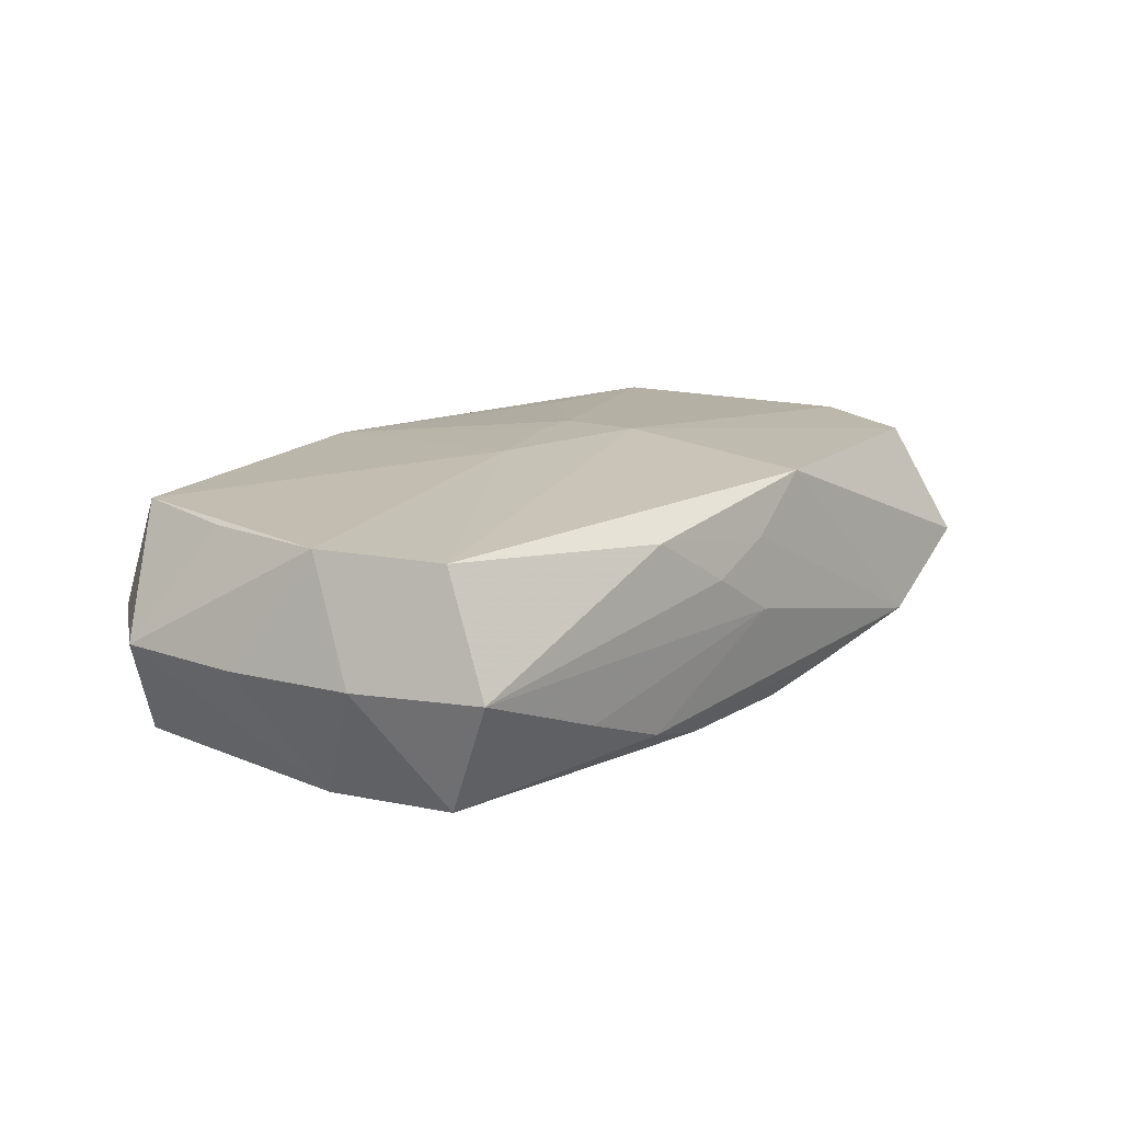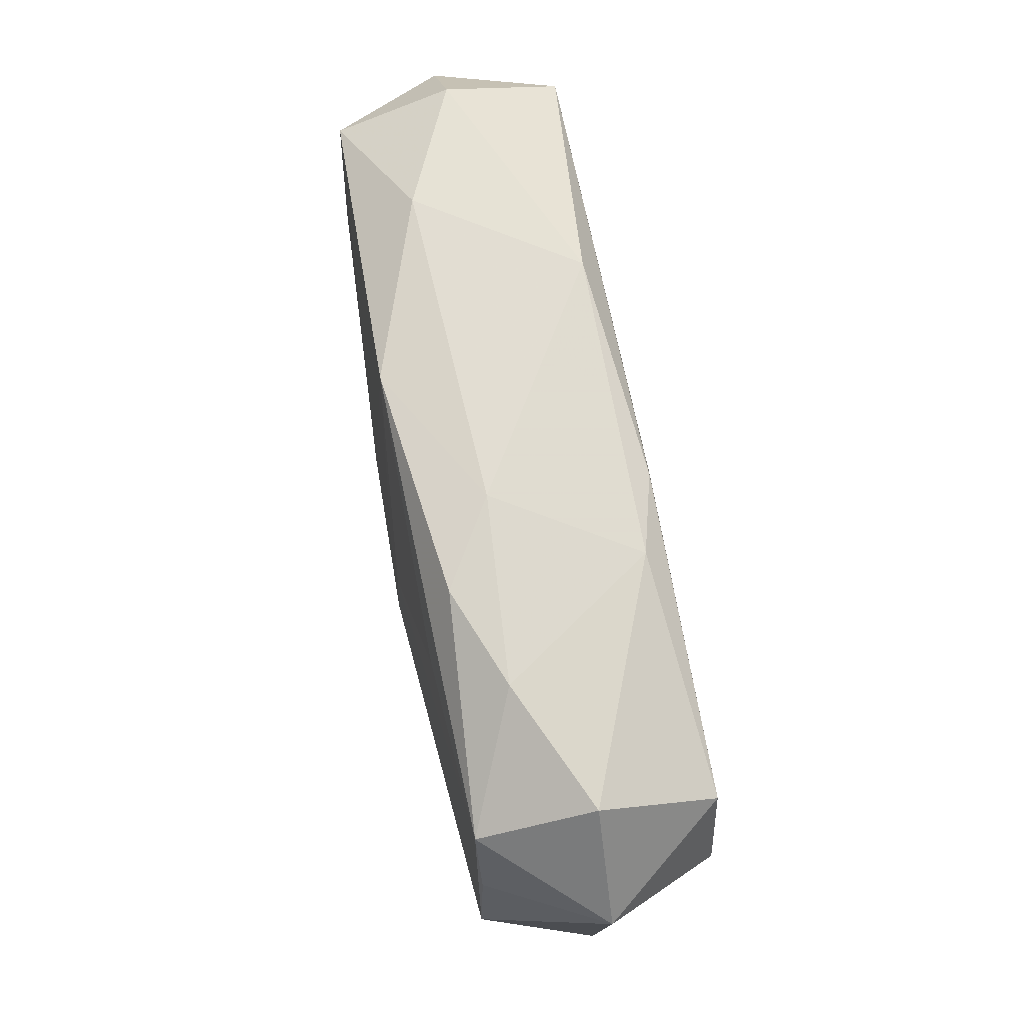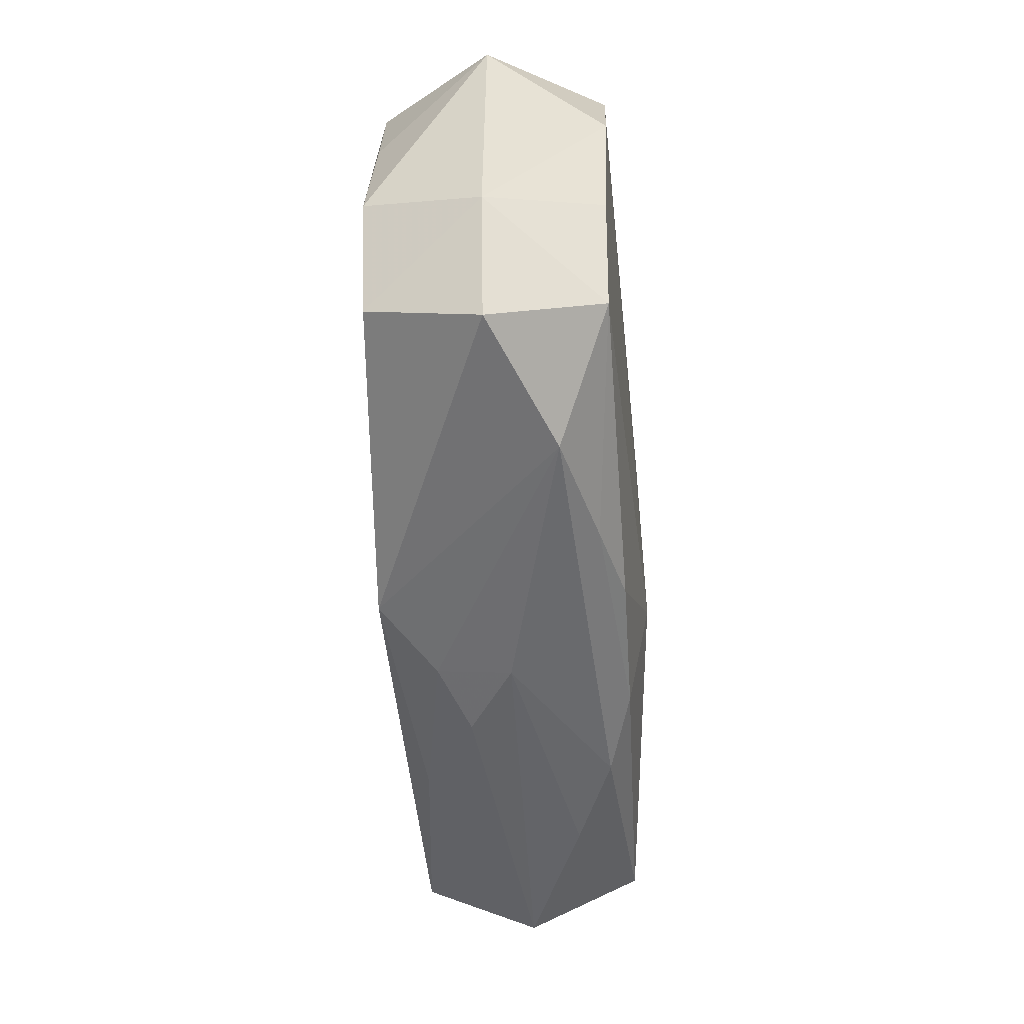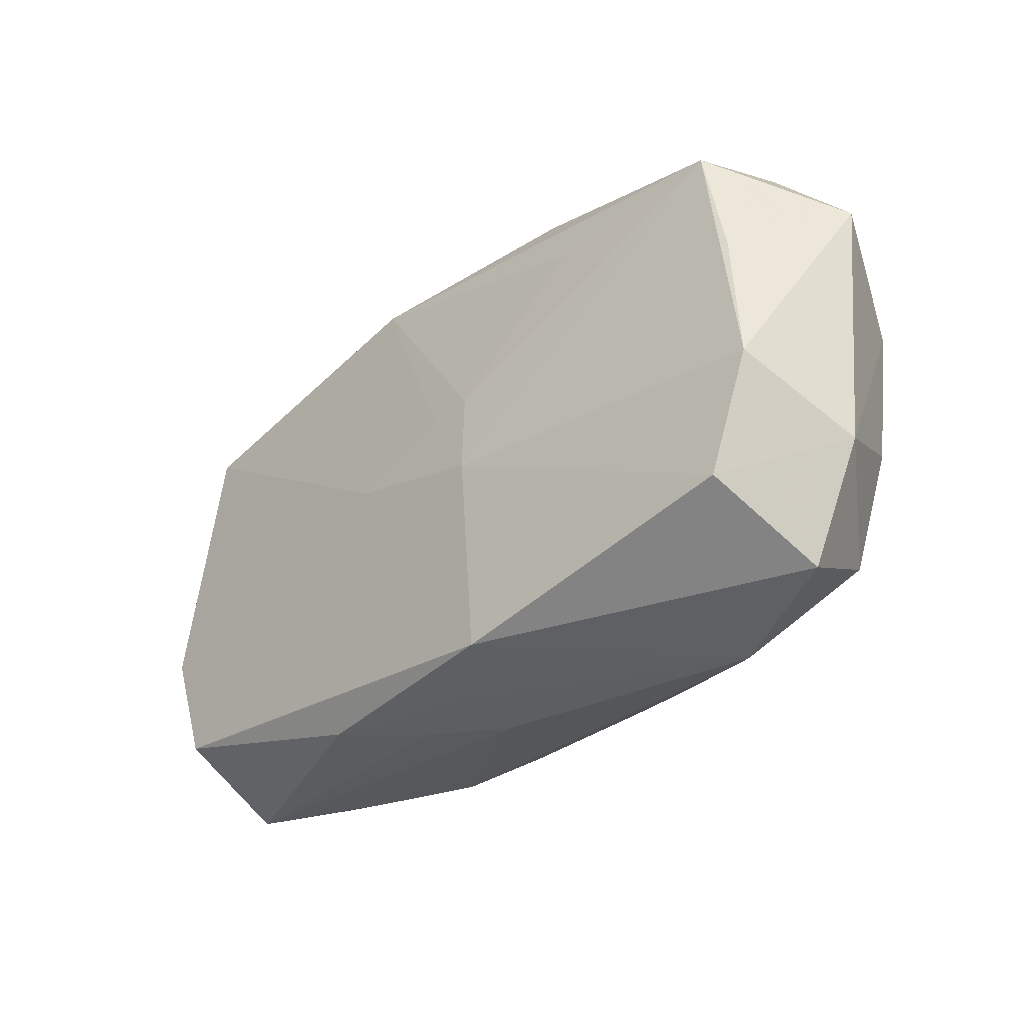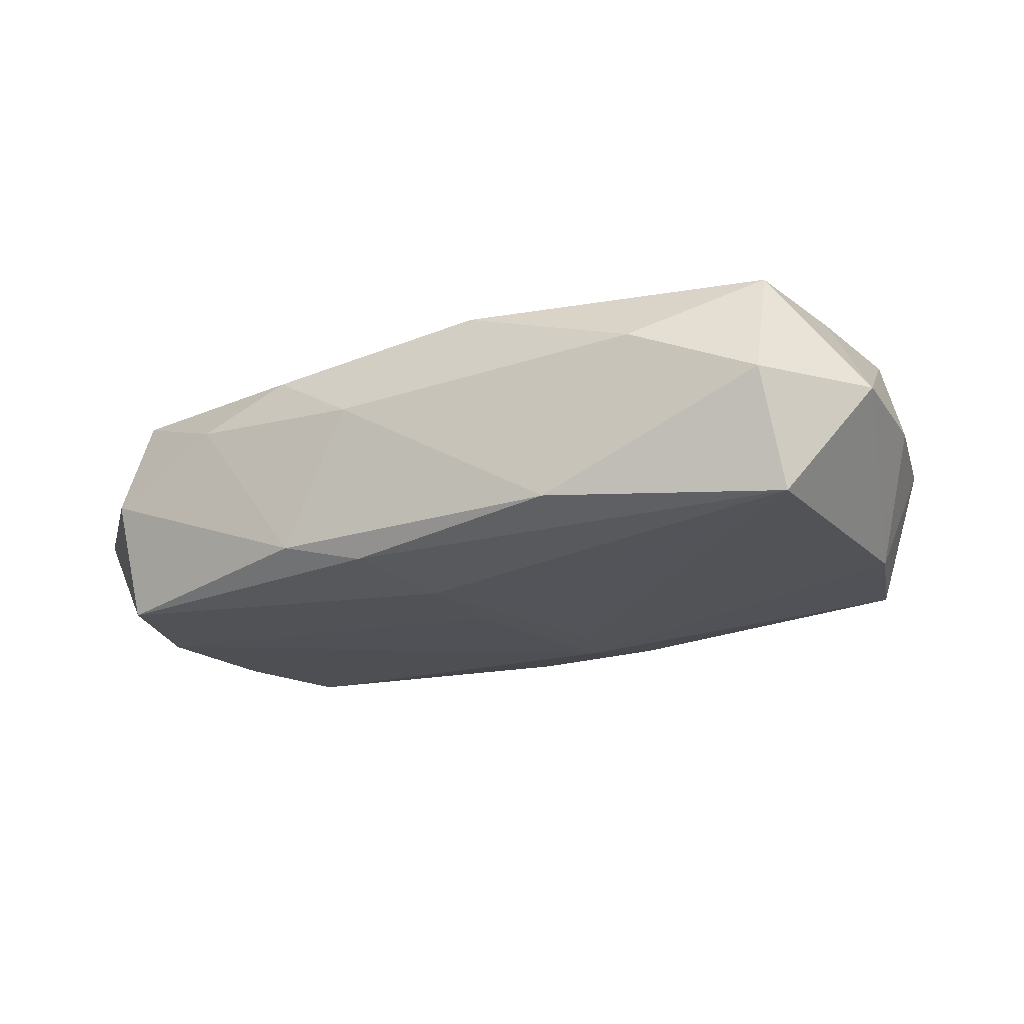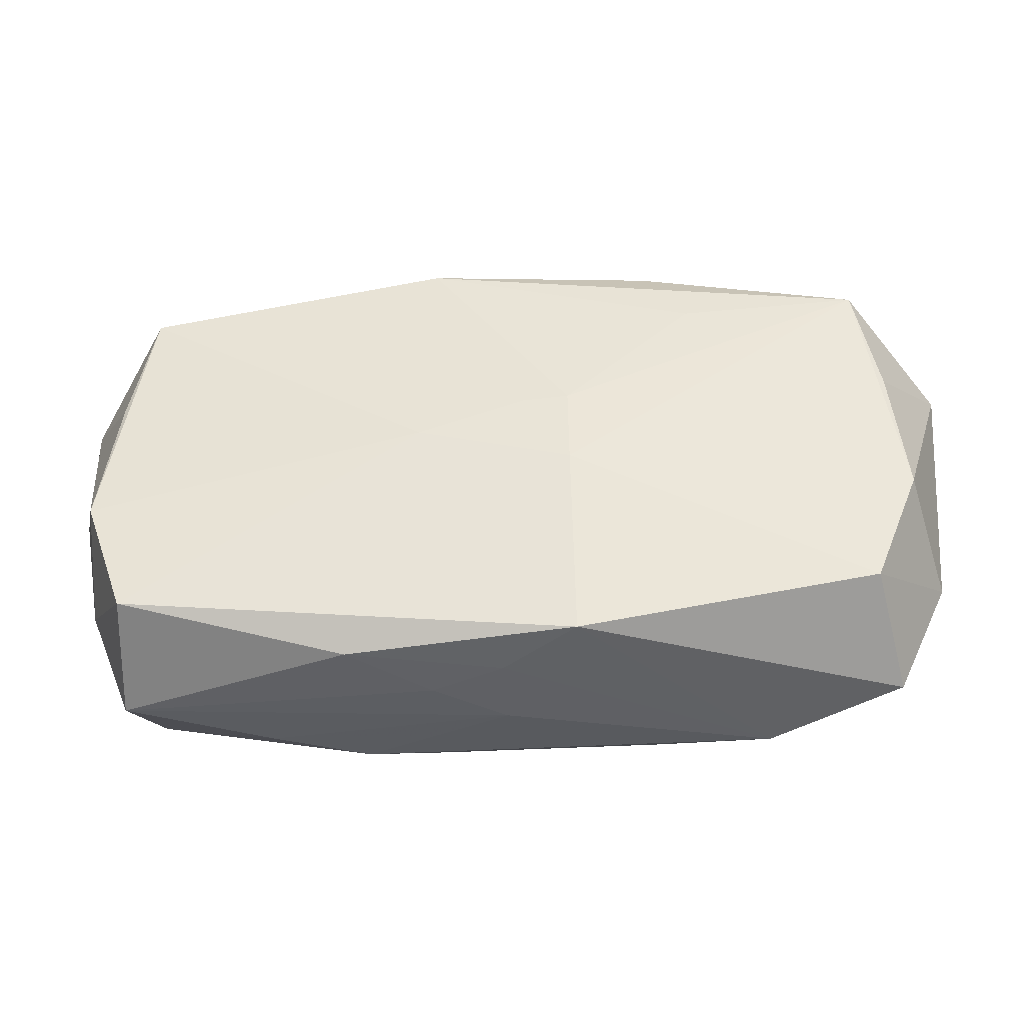
<metadata>
{"format":"obj","ext":"obj","renderer":"f3d","projection":"perspective","resolution":1024,"background":"white","views":[{"elev":16.4,"azim":-50.7,"up":"+Z"},{"elev":70.6,"azim":79.7,"up":"+Y"},{"elev":-53.9,"azim":94.4,"up":"+Y"},{"elev":-33.6,"azim":46.0,"up":"+Y"},{"elev":-21.8,"azim":-153.3,"up":"+Z"},{"elev":-38.8,"azim":4.4,"up":"+Y"}]}
</metadata>
<code>
v 0.01312 0.0111 0.007594
v -0.03023 0.00859 0.0001872
v -0.02845 -0.008097 0.0004102
v 0.009651 -0.01594 -0.006001
v 0.001677 0.002532 0.00882
v 0.004675 0.002761 0.008815
v 0.004739 -0.002705 0.00904
v -0.02465 0.01256 0.007527
v -0.002178 -0.009224 -0.00884
v 0.02489 0.01231 -0.008118
v -0.003499 -0.005687 -0.00884
v 0.004919 -0.01597 0.008134
v 0.02414 -0.01212 0.007018
v 0.001911 0.008474 -0.008818
v -0.01608 -0.01592 -0.003304
v 5.214e-05 -0.01661 0.004877
v -0.009922 -0.01613 0.006461
v -0.02465 -0.01236 0.007879
v -0.0101 0.01615 -0.006417
v -0.02629 0.004602 0.007497
v 0.01029 0.01642 0.005808
v 0.02474 0.01235 0.006814
v 0.0263 0.004447 0.006734
v -0.02454 -0.01242 -0.006942
v -0.02536 -0.01569 0.0004814
v -0.005362 6.861e-05 0.008887
v -1.135e-05 -0.01712 0.0001658
v -0.02484 0.01536 1.54e-05
v 0.004781 0.01692 0.002497
v 0.02565 -0.01599 -0.0001917
v -0.004637 -0.0169 0.003107
v 0.001397 0.002198 -0.00884
v 0.02707 0.004391 -0.008014
v 0.02615 -0.004719 -0.007617
v -0.01644 0.01637 0.003675
v 0.01671 0.01636 0.00325
v 0.01708 -0.01712 -0.003986
v -0.004596 -0.01508 -0.0073
v -0.0267 -0.004673 -0.007023
v -0.004619 0.01591 0.007717
v -0.02741 -0.004604 0.007953
v 0.02488 0.01522 -0.0006428
v 0.02717 -0.004644 0.0071
v 0.004362 -0.01503 -0.007385
v 0.02362 -0.01216 -0.007369
v 0.02917 -0.008422 -0.0003503
v 0.0307 0.008571 -0.0006219
v -0.009851 -0.01594 -0.005756
v -0.02542 0.01262 -0.00758
v 0.00447 0.0148 -0.007912
v -0.02999 -1.047e-05 0.0003111
v 0.009812 0.01574 -0.006534
f 43 22 7
f 26 18 7
f 18 26 41
f 41 26 8
f 2 8 28
f 28 49 2
f 8 35 28
f 22 43 23
f 7 18 12
f 20 8 2
f 2 41 20
f 20 41 8
f 2 49 39
f 9 24 39
f 40 35 8
f 40 1 22
f 29 35 40
f 8 26 40
f 46 43 13
f 13 43 7
f 7 12 13
f 9 39 11
f 11 39 49
f 38 24 9
f 51 41 2
f 2 39 51
f 29 40 21
f 21 40 22
f 1 40 6
f 7 22 6
f 22 1 6
f 37 12 16
f 16 27 37
f 31 27 16
f 17 12 18
f 17 16 12
f 31 16 17
f 30 12 37
f 30 13 12
f 46 13 30
f 36 52 29
f 36 42 52
f 29 21 36
f 22 42 36
f 36 21 22
f 29 52 19
f 49 28 19
f 19 35 29
f 19 28 35
f 14 11 49
f 3 39 24
f 3 51 39
f 18 41 3
f 41 51 3
f 5 40 26
f 5 6 40
f 5 26 7
f 7 6 5
f 24 38 48
f 48 15 24
f 37 27 48
f 48 27 15
f 9 11 32
f 11 14 32
f 32 33 9
f 52 42 10
f 10 32 14
f 33 32 10
f 47 42 22
f 47 10 42
f 33 10 47
f 46 33 47
f 22 23 47
f 47 43 46
f 47 23 43
f 18 3 25
f 25 3 24
f 24 15 25
f 25 17 18
f 31 17 25
f 25 27 31
f 15 27 25
f 44 38 9
f 45 44 9
f 45 30 37
f 46 30 45
f 52 10 50
f 50 19 52
f 50 10 14
f 49 19 50
f 50 14 49
f 9 33 34
f 34 45 9
f 34 33 46
f 46 45 34
f 4 45 37
f 44 45 4
f 38 44 4
f 37 48 4
f 4 48 38

</code>
